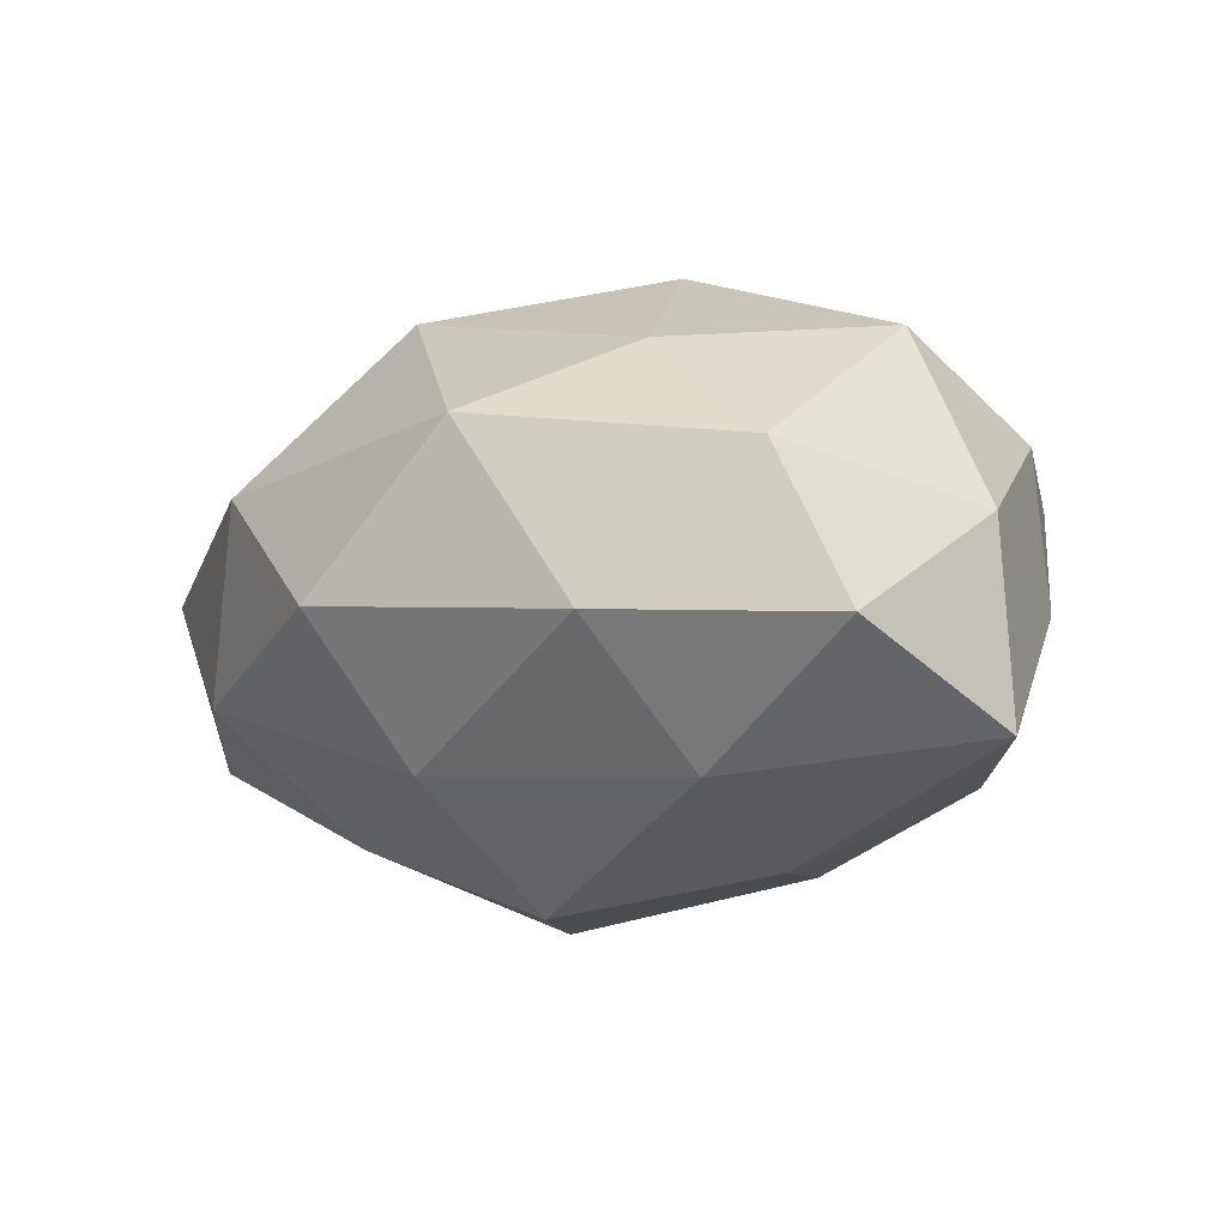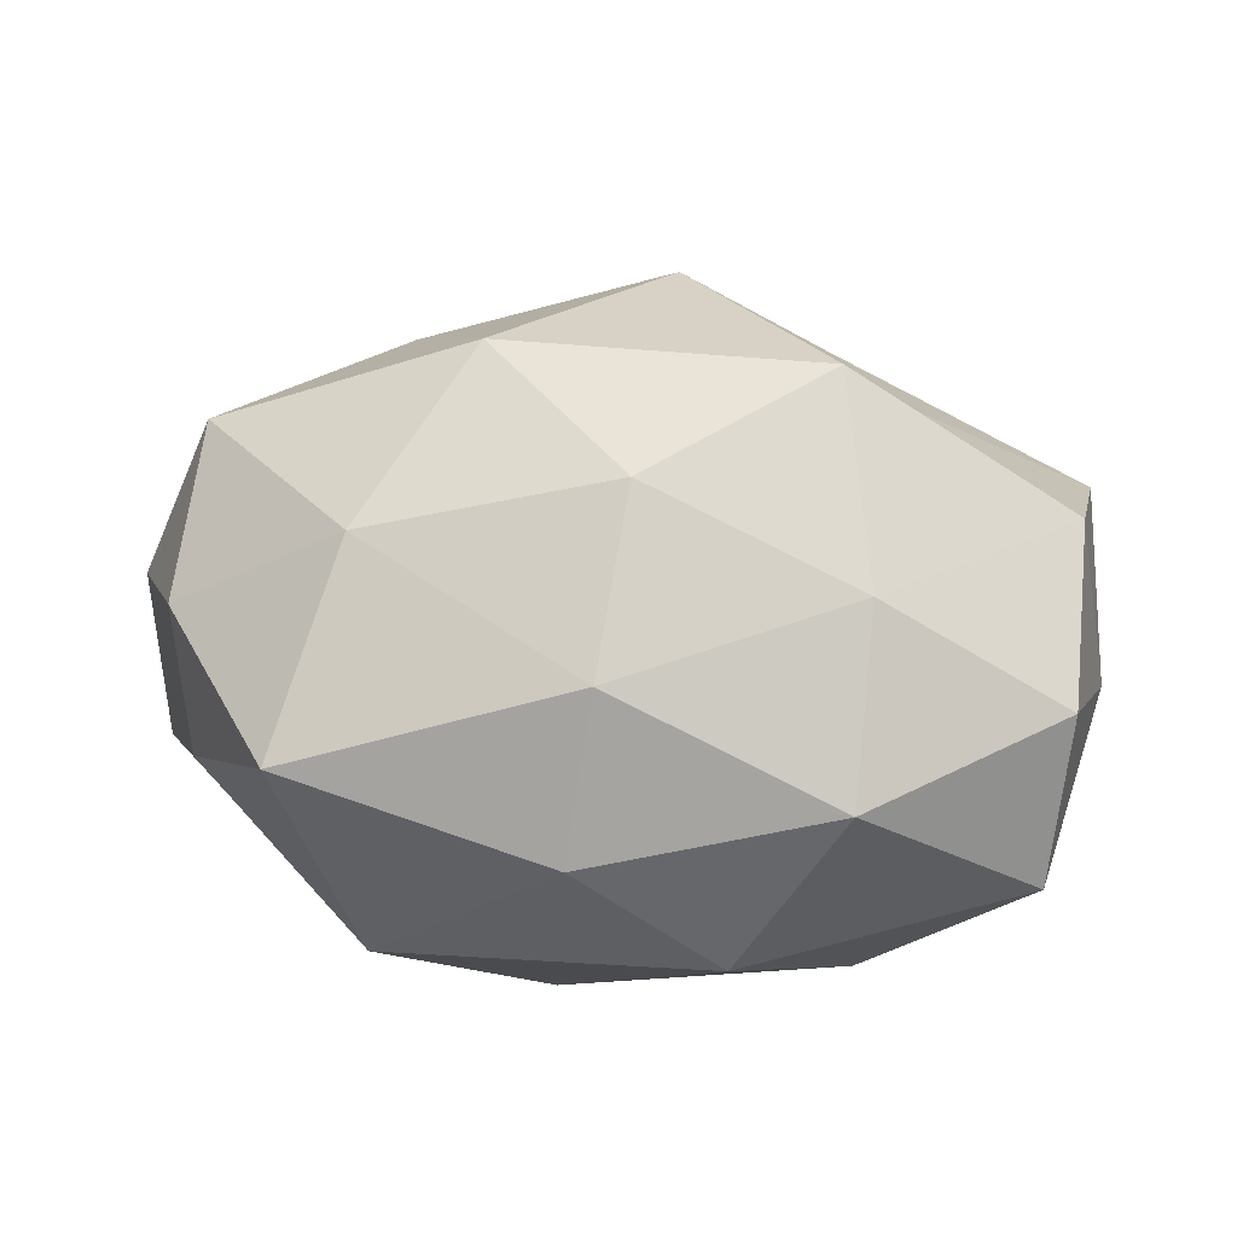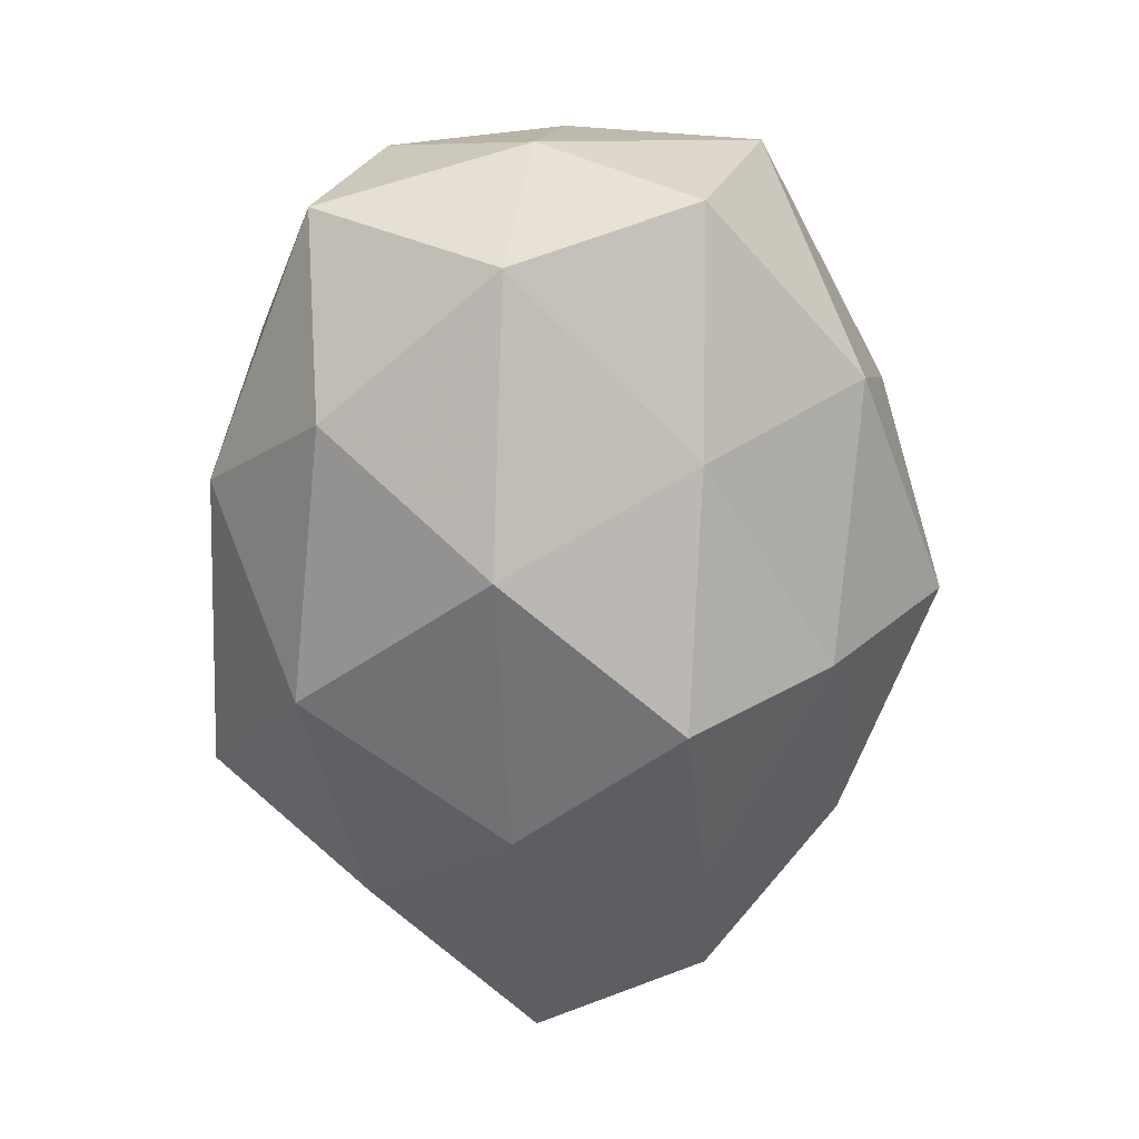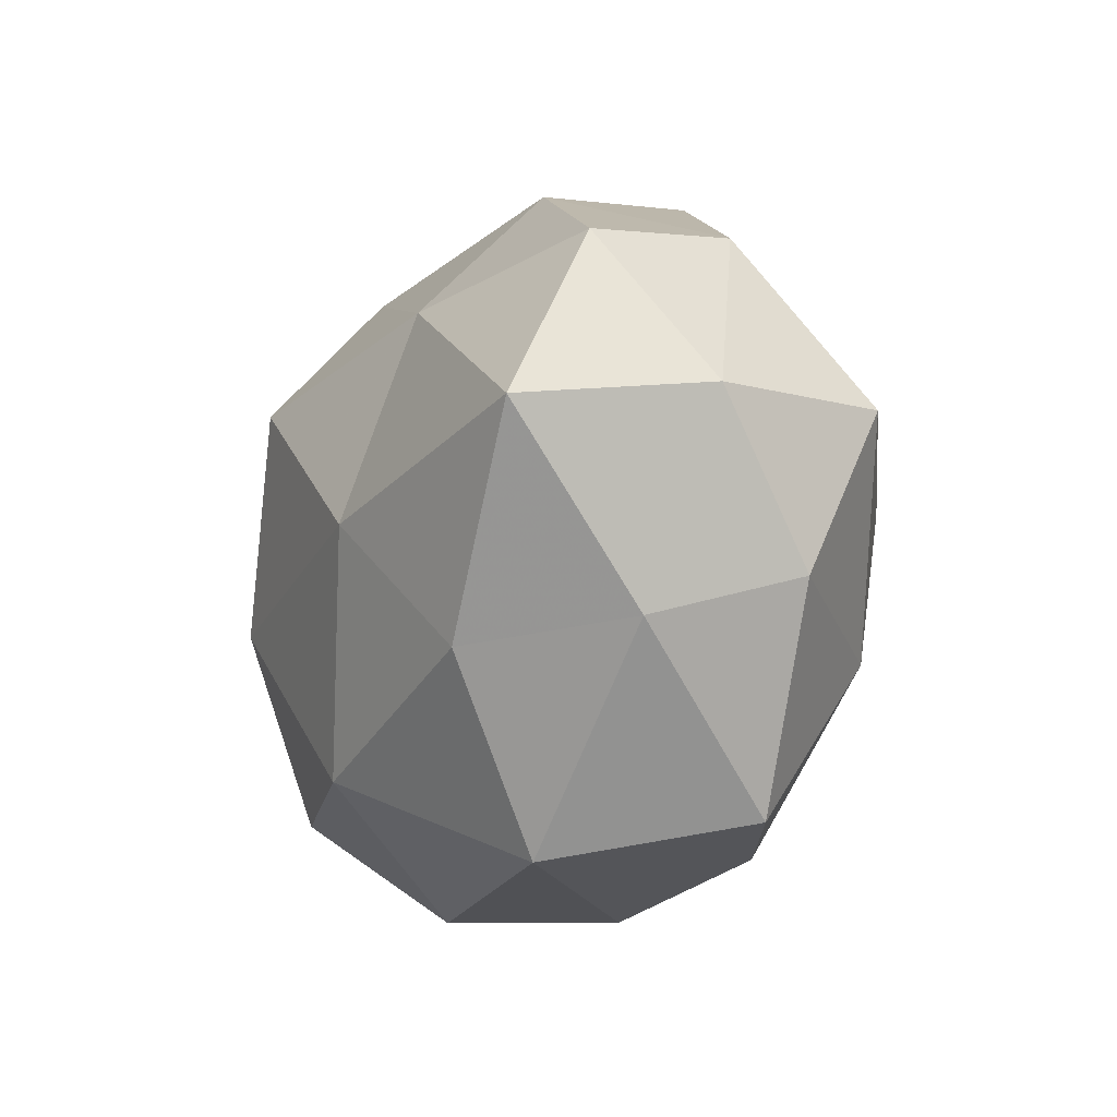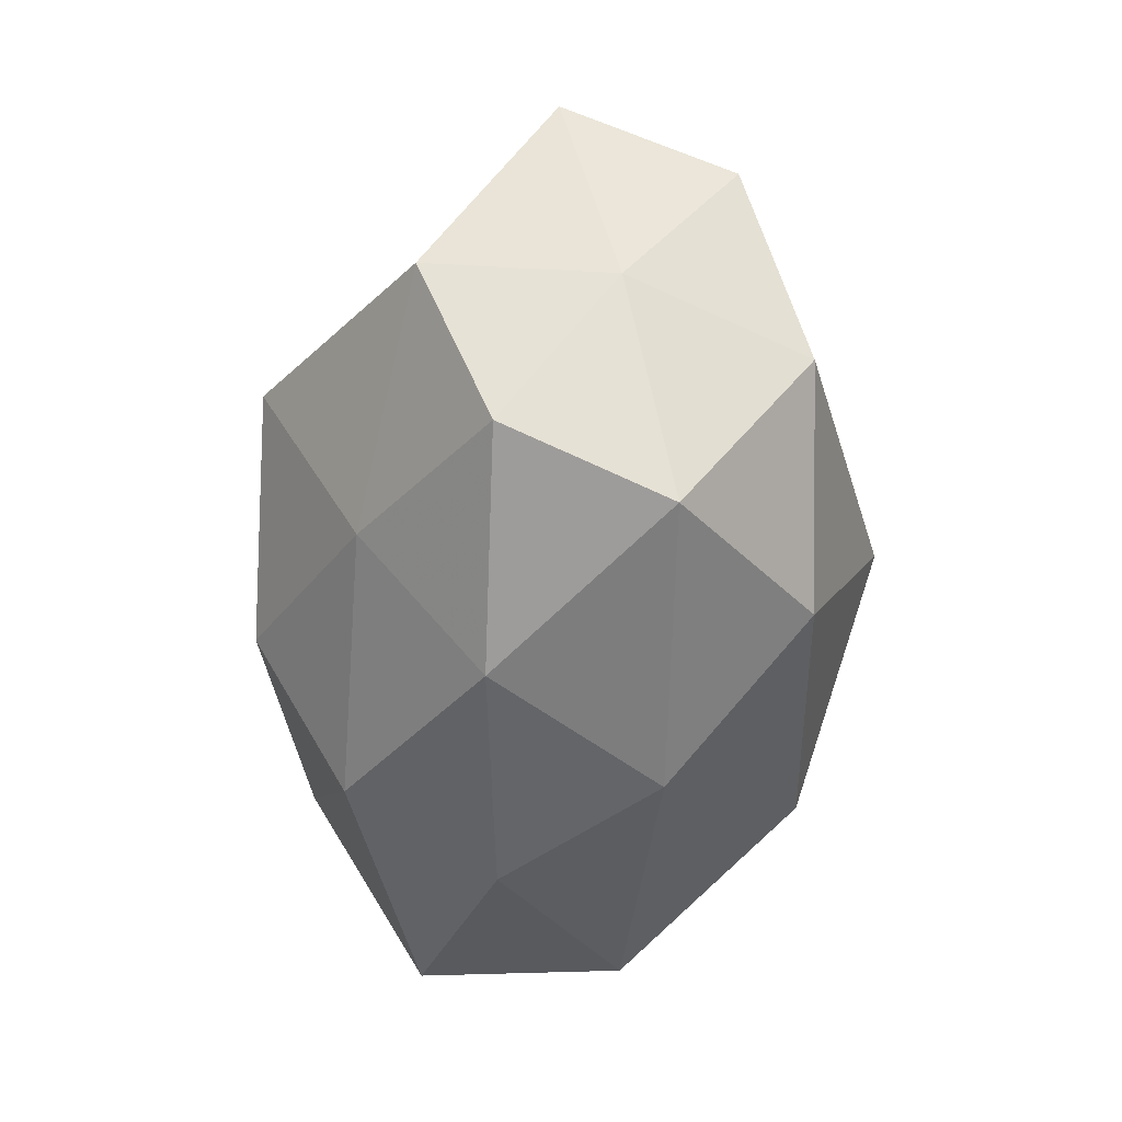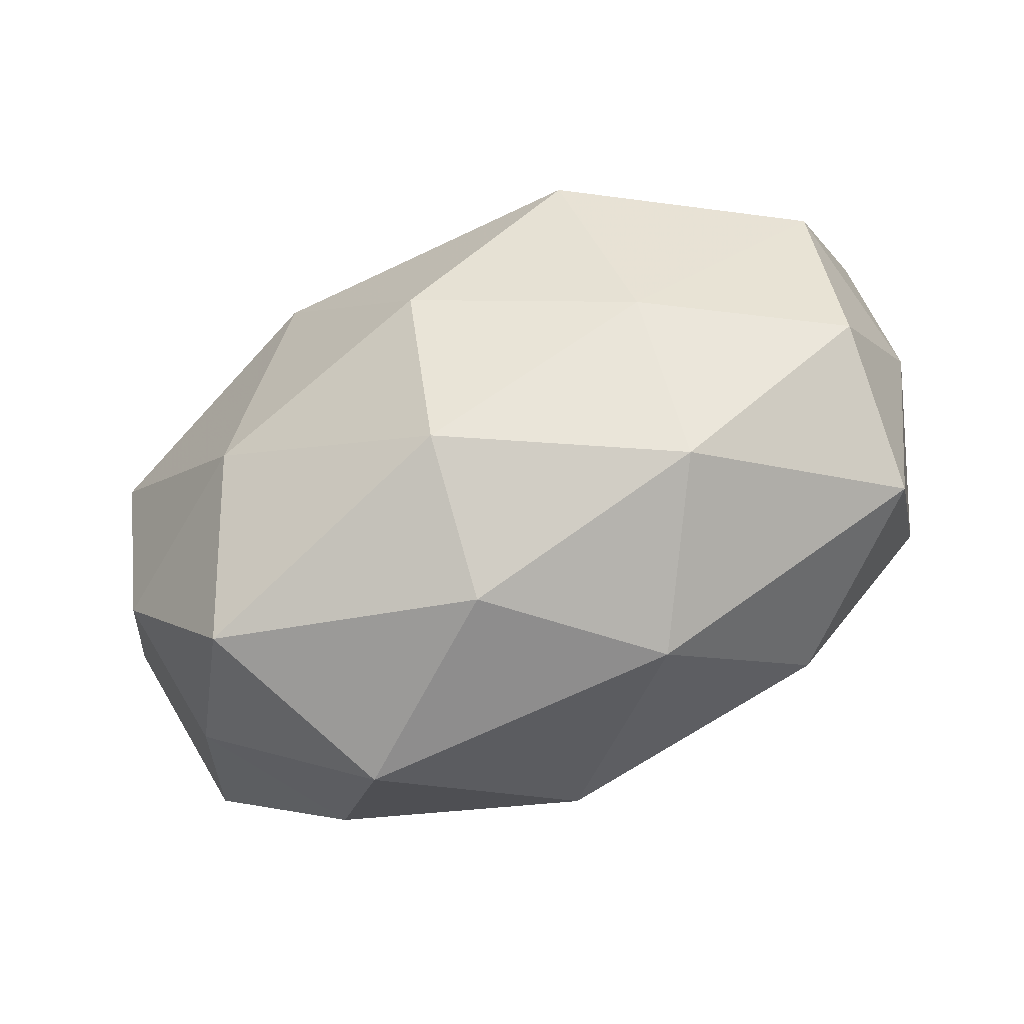
<metadata>
{"format":"obj","ext":"obj","renderer":"f3d","projection":"perspective","resolution":1024,"background":"white","views":[{"elev":-13.3,"azim":-136.0,"up":"+Z"},{"elev":43.3,"azim":5.5,"up":"+Z"},{"elev":-63.7,"azim":88.9,"up":"+Z"},{"elev":-20.0,"azim":-106.2,"up":"+Y"},{"elev":-38.6,"azim":84.0,"up":"+Y"},{"elev":-69.8,"azim":24.8,"up":"+Y"}]}
</metadata>
<code>
v 0.003341 0.02828 0.02812
v -0.003476 0.0149 -0.0359
v -0.004667 -0.02846 -0.0274
v 0.05108 0.02276 0.005356
v 0.04617 -0.02757 -0.006902
v -0.02639 -0.01667 0.02698
v 0.02078 0.03919 0.009658
v 0.04777 -0.01996 0.01148
v -0.03237 -0.03685 0.01296
v 5.453e-05 -0.03284 0.02349
v 0.02441 0.01583 -0.02589
v -0.04317 0.02457 0.006687
v -0.04543 0.005333 0.02196
v -0.04994 0.01984 -0.01122
v 0.02917 0.03428 -0.01178
v -0.03354 -0.02118 -0.02112
v -0.02068 -0.004133 -0.03072
v 0.001967 -0.01457 0.03449
v -0.01681 0.04193 0.01068
v -0.02769 0.03507 -0.009855
v 0.02198 0.004198 0.03529
v 0.0286 0.01845 0.01925
v -0.002001 -0.04168 0.006491
v -0.02537 0.02212 0.02131
v -0.05284 -0.001016 -0.02069
v -0.02863 0.01826 -0.0243
v 0.0481 0.00051 0.01979
v -0.04456 -0.01971 -0.004124
v 0.02641 -0.01816 0.024
v 0.02594 -0.03502 0.01016
v -0.01531 0.005871 0.03457
v -0.02253 -0.04035 -0.009377
v 0.04475 -0.005874 -0.02185
v 0.05222 -0.002945 -0.0009392
v -0.05398 0.002511 0.001397
v 0.01404 -0.006367 -0.03435
v 0.02738 -0.02564 -0.02375
v 0.05002 0.01551 -0.014
v 0.0007755 0.04563 -0.006708
v 0.0143 -0.0394 -0.009493
v -0.04649 -0.01445 0.01308
v -0.001405 0.03176 -0.02259
f 6 9 10
f 7 4 15
f 3 16 17
f 18 6 10
f 1 7 19
f 12 20 14
f 19 20 12
f 1 22 7
f 7 22 4
f 1 21 22
f 10 9 23
f 24 12 13
f 24 1 19
f 24 19 12
f 17 16 25
f 2 17 26
f 14 20 26
f 26 25 14
f 17 25 26
f 27 4 22
f 22 21 27
f 28 25 16
f 10 29 18
f 21 18 29
f 27 29 8
f 21 29 27
f 5 8 30
f 23 30 10
f 30 8 29
f 30 29 10
f 13 6 31
f 31 6 18
f 31 21 1
f 31 18 21
f 24 31 1
f 24 13 31
f 3 32 16
f 32 23 9
f 32 9 28
f 16 32 28
f 5 34 8
f 34 4 27
f 8 34 27
f 33 34 5
f 12 35 13
f 12 14 35
f 35 14 25
f 35 25 28
f 36 2 11
f 36 17 2
f 3 17 36
f 36 11 33
f 37 33 5
f 37 3 36
f 37 36 33
f 15 4 38
f 38 11 15
f 33 11 38
f 34 38 4
f 33 38 34
f 39 7 15
f 19 7 39
f 19 39 20
f 5 30 40
f 40 30 23
f 40 32 3
f 40 23 32
f 37 40 3
f 37 5 40
f 6 41 9
f 13 41 6
f 28 9 41
f 13 35 41
f 41 35 28
f 11 2 42
f 11 42 15
f 26 42 2
f 20 42 26
f 15 42 39
f 20 39 42

</code>
